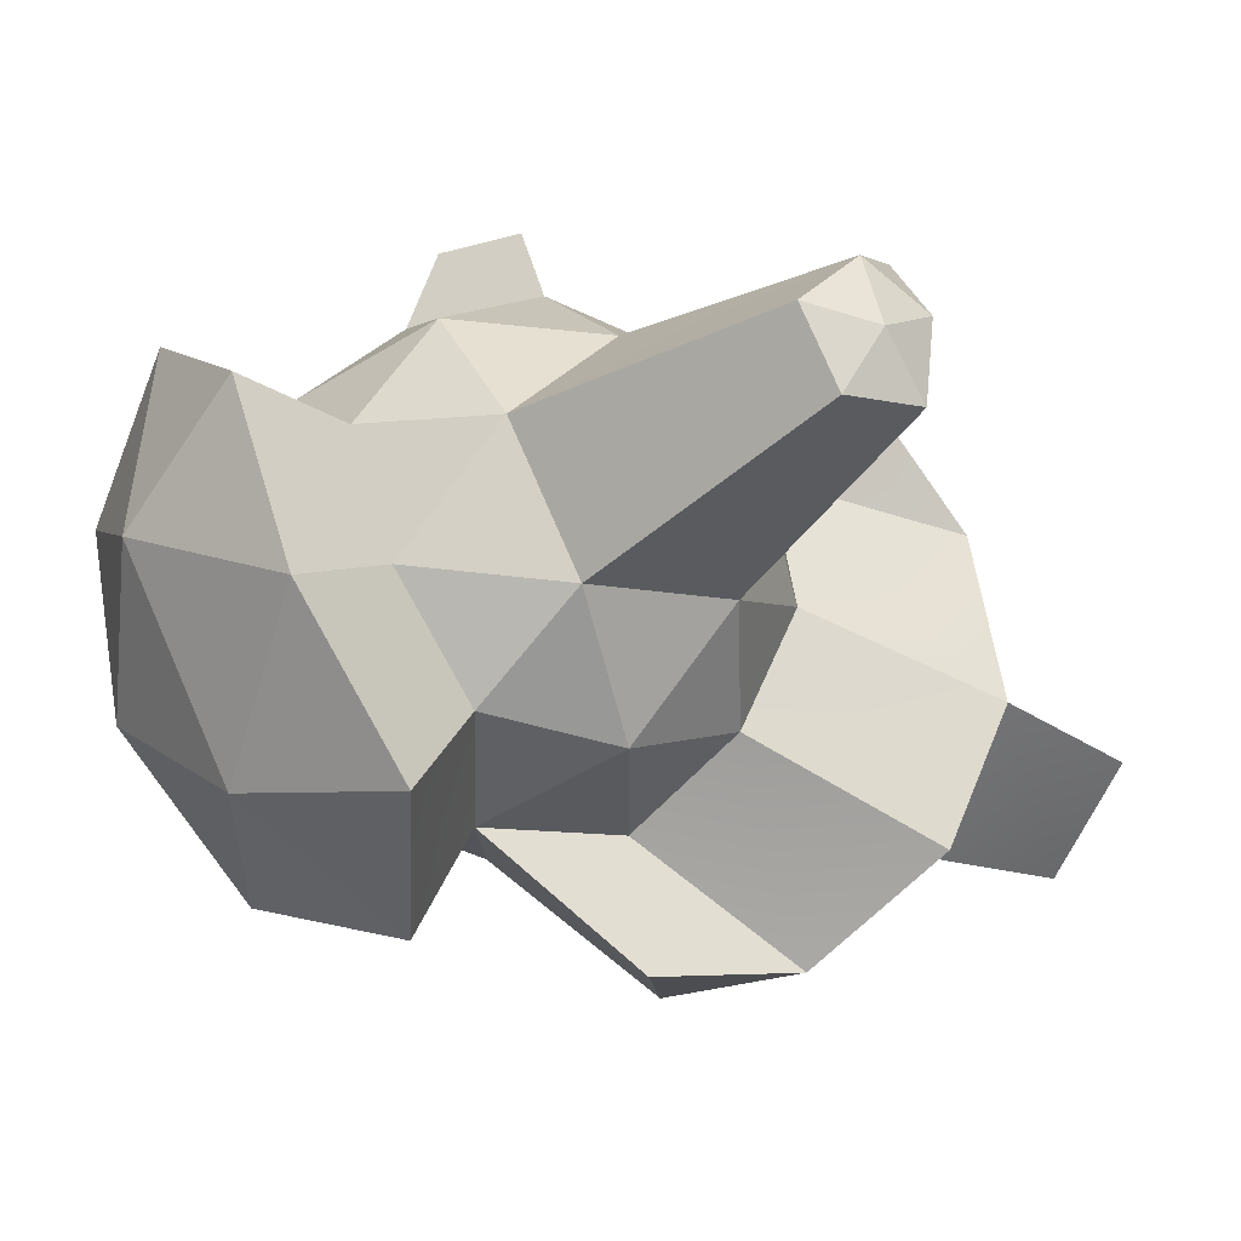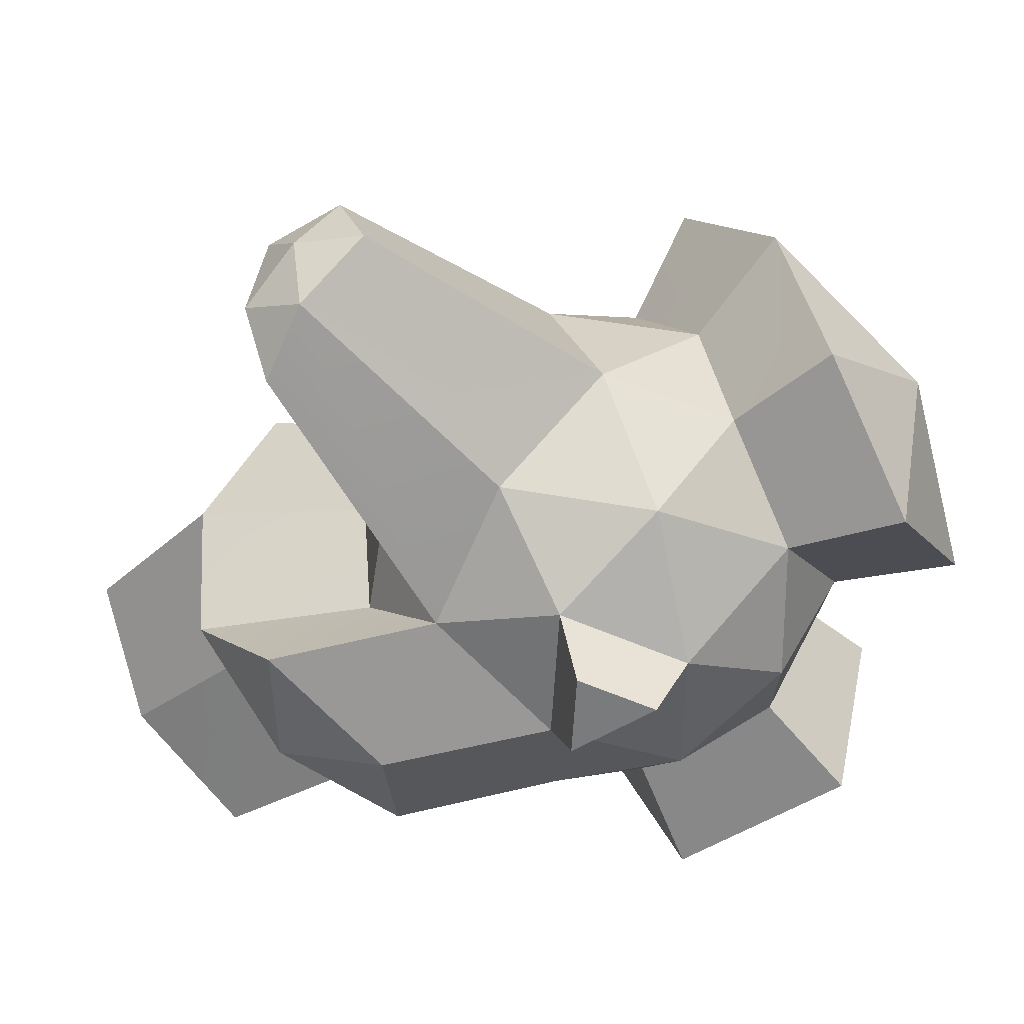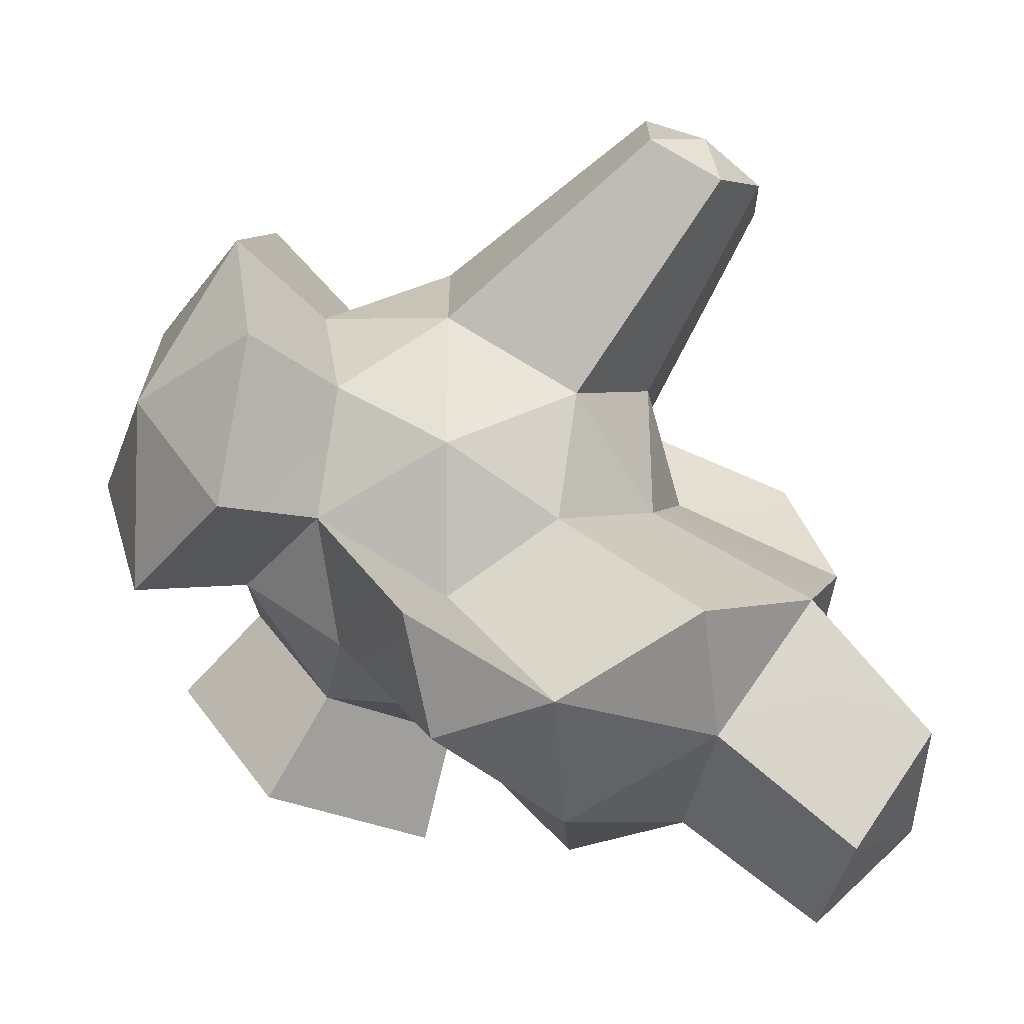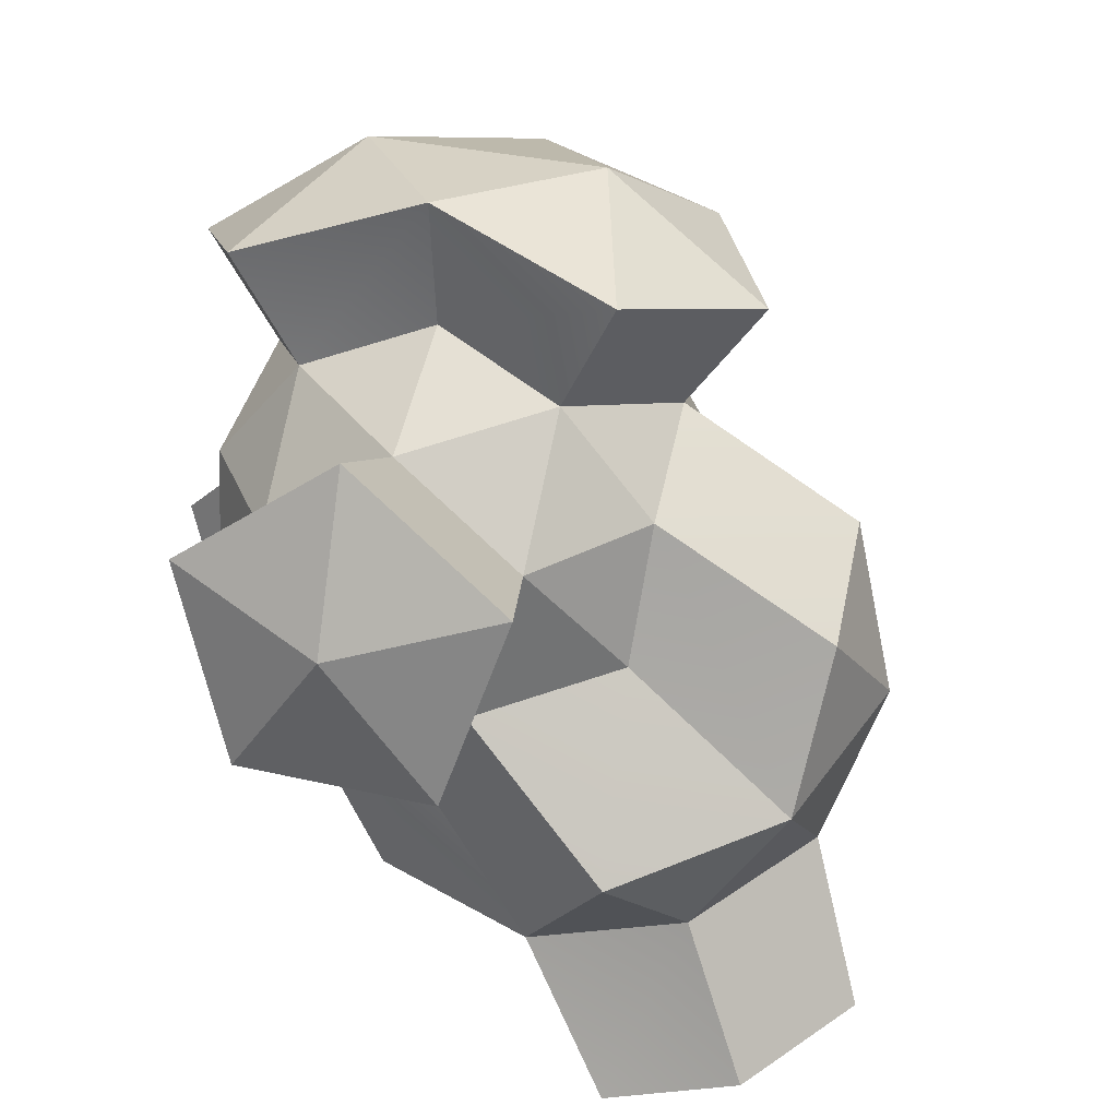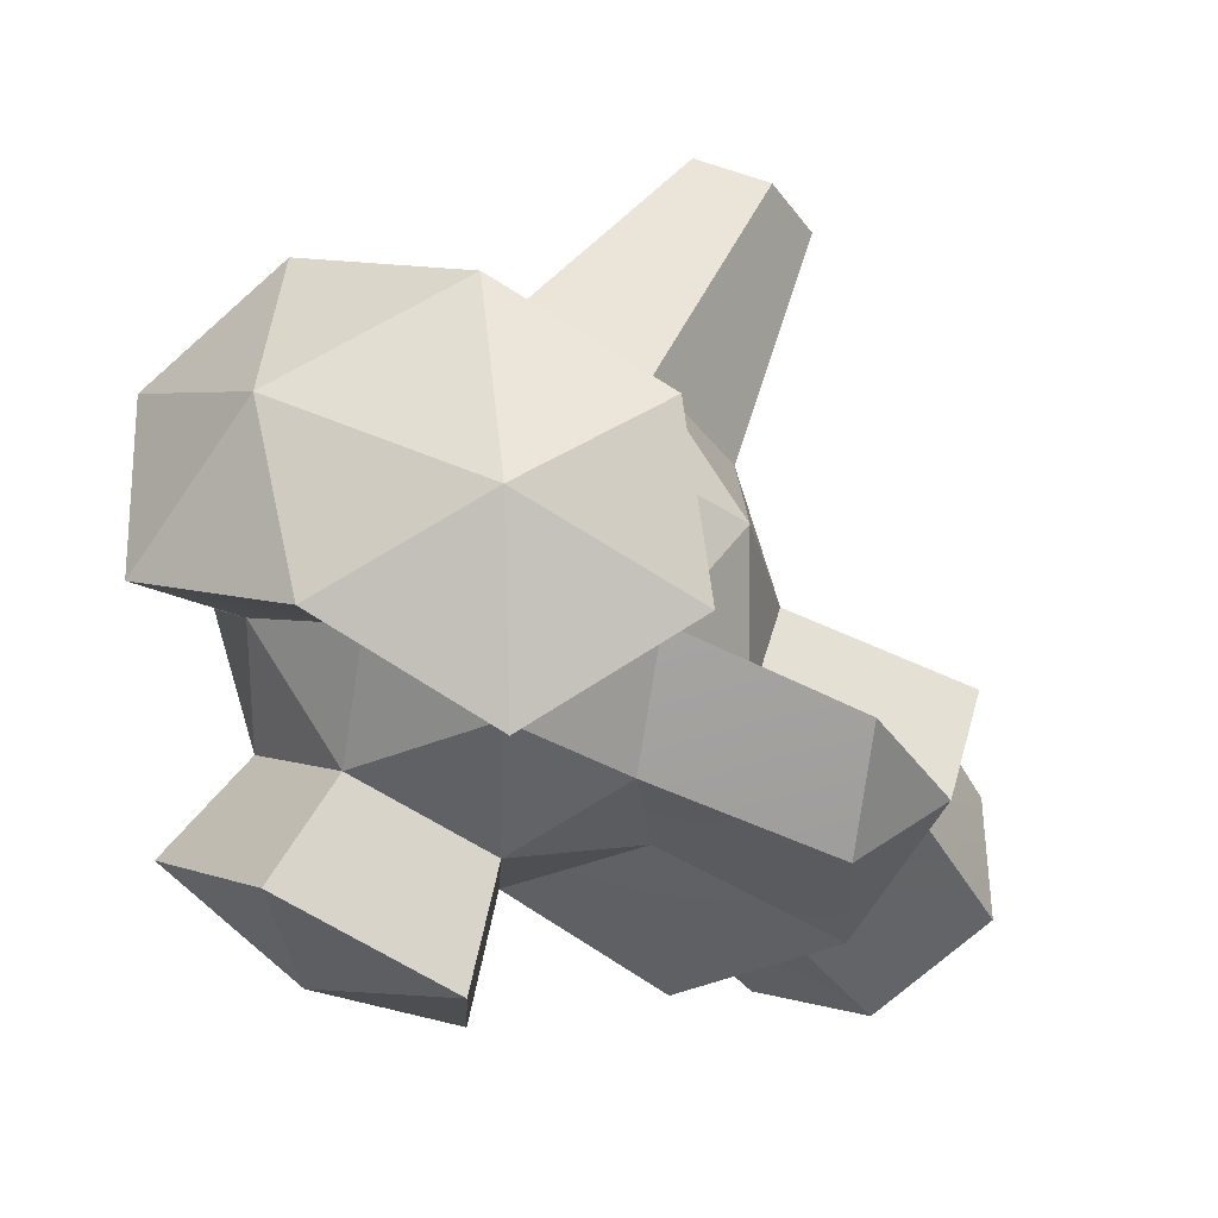
<metadata>
{"format":"obj","ext":"obj","renderer":"f3d","projection":"perspective","resolution":1024,"background":"white","views":[{"elev":58.4,"azim":96.9,"up":"+Z"},{"elev":47.2,"azim":-78.3,"up":"+Z"},{"elev":3.6,"azim":121.2,"up":"+Z"},{"elev":-42.5,"azim":37.4,"up":"+Z"},{"elev":3.3,"azim":55.5,"up":"+Z"}]}
</metadata>
<code>
o WeirdIcosphere2
g WeirdIcosphere2
v 0.555 0.839 0
v 0.8383 0.4883 0.309
v 0.3383 0.7974 0.5
v 0.8383 0.4883 0.309
v 0.8799 -0.01165 0.5257
v 0.5293 0.2974 0.809
v 0.8383 0.4883 0.309
v 0.5293 0.2974 0.809
v 0.3383 0.7974 0.5
v 0.1027 1.334 1.364
v 0.2049 1.066 1.529
v -0.06255 1.178 1.545
v 0.555 0.839 0
v 0.3383 0.7974 0.5
v 0.02927 0.9883 0
v 0.1027 1.334 1.364
v -0.06255 1.178 1.545
v -0.2592 1.328 1.359
v 0.3383 0.7974 0.5
v -0.2797 0.7974 0.5
v 0.02927 0.9883 0
v 0.02927 0.9883 0
v -0.2797 0.7974 0.5
v -0.4965 0.839 0
v 0.7561 1.6 -0.3165
v 0.1414 1.767 -0.3148
v 0.525 1.543 -0.8297
v 0.1414 1.767 -0.3148
v -0.5277 1.576 -0.2822
v -0.2422 1.543 -0.8297
v 0.0457 2.241 -0.8263
v -0.2802 2.025 -1.291
v 0.3334 2.05 -1.257
v 0.3334 2.05 -1.257
v -0.2802 2.025 -1.291
v -0.0108 1.728 -1.652
v 0.7561 1.6 -0.3165
v 0.525 1.543 -0.8297
v 1.12 1.152 -0.6539
v 0.525 1.543 -0.8297
v 0.1414 1.191 -1.265
v 0.7544 0.9837 -1.188
v 0.525 1.543 -0.8297
v 0.7544 0.9837 -1.188
v 1.12 1.152 -0.6539
v 1.12 1.152 -0.6539
v 0.7544 0.9837 -1.188
v 1.202 0.6464 -0.8236
v 0.555 0.839 0
v 0.8383 0.4883 -0.309
v 0.8383 0.4883 0.309
v 1.12 1.152 -0.6539
v 1.202 0.6464 -0.8236
v 1.359 0.6194 -0.3199
v 0.8383 0.4883 -0.309
v 1.029 -0.01165 0
v 0.8383 0.4883 0.309
v 0.8383 0.4883 0.309
v 1.029 -0.01165 0
v 0.8799 -0.01165 0.5257
v -0.4965 0.839 0
v -0.2797 0.7974 0.5
v -0.7797 0.4883 0.309
v -0.2592 1.328 1.359
v -0.06255 1.178 1.545
v -0.3546 1.079 1.513
v -0.2592 1.328 1.359
v -0.3546 1.079 1.513
v -0.5286 1.178 1.257
v -0.7797 0.4883 0.309
v -0.4707 0.2974 0.809
v -0.8214 -0.01165 0.5257
v -0.06255 1.178 1.545
v 0.2049 1.066 1.529
v -0.06255 0.9008 1.632
v 0.5293 0.2974 0.809
v 0.8799 -0.01165 0.5257
v 0.5293 -0.3207 0.809
v 0.5293 0.2974 0.809
v 0.5293 -0.3207 0.809
v 0.02927 -0.01165 1
v 0.02927 -0.01165 1
v 0.5293 -0.3207 0.809
v 0.02927 -0.5374 0.8507
v 1.311 -0.1416 0.7427
v 1.505 -0.1513 0.06785
v 1.243 -0.7617 0.4635
v 1.029 -0.01165 0
v 0.8799 -0.01165 -0.5257
v 0.8383 -0.5117 -0.309
v 1.505 -0.1513 0.06785
v 1.272 -0.761 -0.309
v 1.243 -0.7617 0.4635
v 1.243 -0.7617 0.4635
v 1.272 -0.761 -0.309
v 0.8377 -1.265 0.08849
v 0.8799 -0.01165 -0.5257
v 0.5293 0.2974 -0.809
v 0.5293 -0.3207 -0.809
v 0.7544 0.9837 -1.188
v 0.1414 1.191 -1.265
v 0.1414 0.6519 -1.435
v 0.5293 0.2974 -0.809
v 0.02927 -0.01165 -1
v 0.5293 -0.3207 -0.809
v 0.6592 -0.5376 -1.24
v 0.02927 -0.1483 -1.481
v 0.02927 -0.8002 -1.276
v -0.0108 1.728 -1.652
v -0.2802 2.025 -1.291
v -0.5252 1.534 -1.611
v -0.2422 1.543 -0.8297
v -0.5277 1.576 -0.2822
v -0.863 1.16 -0.5926
v -0.2422 1.543 -0.8297
v -0.863 1.16 -0.5926
v -0.4716 0.9837 -1.188
v -0.4716 0.9837 -1.188
v -0.863 1.16 -0.5926
v -0.9196 0.6464 -0.8236
v -0.4965 -0.8623 0
v -0.7797 -0.5117 0.309
v -0.2797 -0.8207 0.5
v -0.7797 -0.5117 0.309
v -0.8214 -0.01165 0.5257
v -0.4707 -0.3207 0.809
v -0.7797 -0.5117 0.309
v -0.4707 -0.3207 0.809
v -0.2797 -0.8207 0.5
v -0.2797 -0.8207 0.5
v -0.4707 -0.3207 0.809
v 0.02927 -0.5374 0.8507
v -0.4965 -0.8623 0
v -0.2797 -0.8207 0.5
v 0.02927 -1.012 0
v -0.2797 -1.254 0.7494
v 0.1096 -0.8843 1.202
v 0.4928 -1.225 0.75
v -0.2797 -1.254 0.7494
v 0.4928 -1.225 0.75
v 0.09712 -1.487 0.1396
v 0.09712 -1.487 0.1396
v 0.4928 -1.225 0.75
v 0.8377 -1.265 0.08849
v -0.4965 -0.8623 0
v 0.02927 -1.012 0
v -0.2797 -0.8207 -0.5
v 0.02927 -1.012 0
v 0.555 -0.8623 0
v 0.3383 -0.8207 -0.5
v 0.02927 -1.012 0
v 0.3383 -0.8207 -0.5
v -0.2797 -0.8207 -0.5
v -0.3601 -1.168 -0.851
v 0.4186 -1.168 -0.851
v 0.02927 -0.8002 -1.276
v -0.4965 -0.8623 0
v -0.2797 -0.8207 -0.5
v -0.7797 -0.5117 -0.309
v -0.3601 -1.168 -0.851
v 0.02927 -0.8002 -1.276
v -0.6007 -0.5376 -1.24
v -0.2797 -0.8207 -0.5
v -0.4707 -0.3207 -0.809
v -0.7797 -0.5117 -0.309
v -0.7797 -0.5117 -0.309
v -0.4707 -0.3207 -0.809
v -0.8214 -0.01165 -0.5257
v -0.4965 -0.8623 0
v -0.7797 -0.5117 -0.309
v -0.7797 -0.5117 0.309
v -0.7797 -0.5117 -0.309
v -0.8214 -0.01165 -0.5257
v -0.9707 -0.01165 0
v -0.7797 -0.5117 -0.309
v -0.9707 -0.01165 0
v -0.7797 -0.5117 0.309
v -1.082 -0.4364 0.3741
v -1.198 -0.1335 0.1869
v -1.107 -0.1335 0.5054
v 0.02927 -0.5374 0.8507
v -0.4707 -0.3207 0.809
v 0.02927 -0.01165 1
v -0.4707 -0.3207 0.809
v -0.8214 -0.01165 0.5257
v -0.4707 0.2974 0.809
v -0.4707 -0.3207 0.809
v -0.4707 0.2974 0.809
v 0.02927 -0.01165 1
v -0.06255 0.9008 1.632
v -0.3546 1.079 1.513
v -0.06255 1.178 1.545
v 0.8377 -1.265 0.08849
v 0.4928 -1.225 0.75
v 1.243 -0.7617 0.4635
v 0.4928 -1.225 0.75
v 0.1096 -0.8843 1.202
v 0.8105 -0.5735 1.136
v 0.4928 -1.225 0.75
v 0.8105 -0.5735 1.136
v 1.243 -0.7617 0.4635
v 1.243 -0.7617 0.4635
v 0.8105 -0.5735 1.136
v 1.311 -0.1416 0.7427
v 0.02927 -0.8002 -1.276
v 0.4186 -1.168 -0.851
v 0.6592 -0.5376 -1.24
v 0.3383 -0.8207 -0.5
v 0.555 -0.8623 0
v 0.8383 -0.5117 -0.309
v 0.3383 -0.8207 -0.5
v 0.8383 -0.5117 -0.309
v 0.5293 -0.3207 -0.809
v 0.5293 -0.3207 -0.809
v 0.8383 -0.5117 -0.309
v 0.8799 -0.01165 -0.5257
v -0.8214 -0.01165 -0.5257
v -0.4707 -0.3207 -0.809
v -0.4707 0.2974 -0.809
v -0.6007 -0.5376 -1.24
v 0.02927 -0.8002 -1.276
v 0.02927 -0.1483 -1.481
v -0.4707 -0.3207 -0.809
v 0.02927 -0.01165 -1
v -0.4707 0.2974 -0.809
v -0.4716 0.9837 -1.188
v 0.1414 0.6519 -1.435
v 0.1414 1.191 -1.265
v -0.8214 -0.01165 0.5257
v -0.9707 -0.01165 0
v -0.7797 0.4883 0.309
v -1.08 0.6544 -0.2651
v -0.9196 0.6464 -0.8236
v -0.863 1.16 -0.5926
v -1.08 0.6544 -0.2651
v -0.863 1.16 -0.5926
v -0.8869 1.159 0.04679
v -0.8869 1.159 0.04679
v -0.863 1.16 -0.5926
v -0.5277 1.576 -0.2822
v 0.8383 0.4883 -0.309
v 0.555 0.839 0
v 1.12 1.152 -0.6539
v 0.7561 1.6 -0.3165
v 0.5293 0.2974 -0.809
v 0.8799 -0.01165 -0.5257
v 0.7544 0.9837 -1.188
v 1.202 0.6464 -0.8236
v 0.8799 -0.01165 -0.5257
v 1.029 -0.01165 0
v 1.202 0.6464 -0.8236
v 1.359 0.6194 -0.3199
v 0.555 0.839 0
v 0.02927 0.9883 0
v 0.7561 1.6 -0.3165
v 0.1414 1.767 -0.3148
v 0.02927 0.9883 0
v -0.4965 0.839 0
v 0.1414 1.767 -0.3148
v -0.5277 1.576 -0.2822
v -0.4965 0.839 0
v -0.7797 0.4883 0.309
v -0.5277 1.576 -0.2822
v -0.8869 1.159 0.04679
v -0.7797 0.4883 0.309
v -0.9707 -0.01165 0
v -0.8869 1.159 0.04679
v -1.08 0.6544 -0.2651
v -0.9707 -0.01165 0
v -0.8214 -0.01165 -0.5257
v -1.08 0.6544 -0.2651
v -0.9196 0.6464 -0.8236
v -0.8214 -0.01165 -0.5257
v -0.4707 0.2974 -0.809
v -0.9196 0.6464 -0.8236
v -0.4716 0.9837 -1.188
v -0.4707 0.2974 -0.809
v 0.02927 -0.01165 -1
v -0.4716 0.9837 -1.188
v 0.1414 0.6519 -1.435
v 0.02927 -0.01165 -1
v 0.5293 0.2974 -0.809
v 0.1414 0.6519 -1.435
v 0.7544 0.9837 -1.188
v 1.029 -0.01165 0
v 0.8383 0.4883 -0.309
v 1.359 0.6194 -0.3199
v 1.12 1.152 -0.6539
v 0.1414 1.191 -1.265
v 0.525 1.543 -0.8297
v -0.0108 1.728 -1.652
v 0.3334 2.05 -1.257
v -0.2422 1.543 -0.8297
v -0.4716 0.9837 -1.188
v -0.2802 2.025 -1.291
v -0.5252 1.534 -1.611
v -0.4716 0.9837 -1.188
v 0.1414 1.191 -1.265
v -0.5252 1.534 -1.611
v -0.0108 1.728 -1.652
v 0.525 1.543 -0.8297
v 0.1414 1.767 -0.3148
v 0.3334 2.05 -1.257
v 0.0457 2.241 -0.8263
v 0.1414 1.767 -0.3148
v -0.2422 1.543 -0.8297
v 0.0457 2.241 -0.8263
v -0.2802 2.025 -1.291
v -0.7797 0.4883 0.309
v -0.2797 0.7974 0.5
v -0.5286 1.178 1.257
v -0.2592 1.328 1.359
v -0.2797 0.7974 0.5
v 0.3383 0.7974 0.5
v -0.2592 1.328 1.359
v 0.1027 1.334 1.364
v 0.3383 0.7974 0.5
v 0.5293 0.2974 0.809
v 0.1027 1.334 1.364
v 0.2049 1.066 1.529
v 0.5293 0.2974 0.809
v 0.02927 -0.01165 1
v 0.2049 1.066 1.529
v -0.06255 0.9008 1.632
v 0.02927 -0.01165 1
v -0.4707 0.2974 0.809
v -0.06255 0.9008 1.632
v -0.3546 1.079 1.513
v -0.4707 0.2974 0.809
v -0.7797 0.4883 0.309
v -0.3546 1.079 1.513
v -0.5286 1.178 1.257
v 1.029 -0.01165 0
v 0.8383 -0.5117 -0.309
v 1.505 -0.1513 0.06785
v 1.272 -0.761 -0.309
v 0.5293 -0.3207 0.809
v 0.8799 -0.01165 0.5257
v 0.8105 -0.5735 1.136
v 1.311 -0.1416 0.7427
v 0.02927 -1.012 0
v -0.2797 -0.8207 0.5
v 0.09712 -1.487 0.1396
v -0.2797 -1.254 0.7494
v 0.555 -0.8623 0
v 0.02927 -1.012 0
v 0.8377 -1.265 0.08849
v 0.09712 -1.487 0.1396
v 0.8383 -0.5117 -0.309
v 0.555 -0.8623 0
v 1.272 -0.761 -0.309
v 0.8377 -1.265 0.08849
v 0.8799 -0.01165 0.5257
v 1.029 -0.01165 0
v 1.311 -0.1416 0.7427
v 1.505 -0.1513 0.06785
v -0.2797 -0.8207 0.5
v 0.02927 -0.5374 0.8507
v -0.2797 -1.254 0.7494
v 0.1096 -0.8843 1.202
v 0.02927 -0.5374 0.8507
v 0.5293 -0.3207 0.809
v 0.1096 -0.8843 1.202
v 0.8105 -0.5735 1.136
v -0.4707 -0.3207 -0.809
v -0.2797 -0.8207 -0.5
v -0.6007 -0.5376 -1.24
v -0.3601 -1.168 -0.851
v -0.2797 -0.8207 -0.5
v 0.3383 -0.8207 -0.5
v -0.3601 -1.168 -0.851
v 0.4186 -1.168 -0.851
v 0.3383 -0.8207 -0.5
v 0.5293 -0.3207 -0.809
v 0.4186 -1.168 -0.851
v 0.6592 -0.5376 -1.24
v 0.5293 -0.3207 -0.809
v 0.02927 -0.01165 -1
v 0.6592 -0.5376 -1.24
v 0.02927 -0.1483 -1.481
v 0.02927 -0.01165 -1
v -0.4707 -0.3207 -0.809
v 0.02927 -0.1483 -1.481
v -0.6007 -0.5376 -1.24
v -0.7797 -0.5117 0.309
v -0.9707 -0.01165 0
v -1.082 -0.4364 0.3741
v -1.198 -0.1335 0.1869
v -0.9707 -0.01165 0
v -0.8214 -0.01165 0.5257
v -1.198 -0.1335 0.1869
v -1.107 -0.1335 0.5054
v -0.8214 -0.01165 0.5257
v -0.7797 -0.5117 0.309
v -1.107 -0.1335 0.5054
v -1.082 -0.4364 0.3741
g WeirdIcosphere2
f 243 244 242 241
f 247 248 246 245
f 251 252 250 249
f 255 256 254 253
f 259 260 258 257
f 263 264 262 261
f 267 268 266 265
f 271 272 270 269
f 275 276 274 273
f 279 280 278 277
f 283 284 282 281
f 287 288 286 285
f 291 292 290 289
f 295 296 294 293
f 299 300 298 297
f 303 304 302 301
f 307 308 306 305
f 311 312 310 309
f 315 316 314 313
f 319 320 318 317
f 323 324 322 321
f 327 328 326 325
f 331 332 330 329
f 335 336 334 333
f 339 340 338 337
f 343 344 342 341
f 347 348 346 345
f 351 352 350 349
f 355 356 354 353
f 359 360 358 357
f 363 364 362 361
f 367 368 366 365
f 371 372 370 369
f 375 376 374 373
f 379 380 378 377
f 383 384 382 381
f 387 388 386 385
f 391 392 390 389
f 395 396 394 393
f 3 2 1
f 6 5 4
f 9 8 7
f 12 11 10
f 15 14 13
f 18 17 16
f 21 20 19
f 24 23 22
f 27 26 25
f 30 29 28
f 33 32 31
f 36 35 34
f 39 38 37
f 42 41 40
f 45 44 43
f 48 47 46
f 51 50 49
f 54 53 52
f 57 56 55
f 60 59 58
f 63 62 61
f 66 65 64
f 69 68 67
f 72 71 70
f 75 74 73
f 78 77 76
f 81 80 79
f 84 83 82
f 87 86 85
f 90 89 88
f 93 92 91
f 96 95 94
f 99 98 97
f 102 101 100
f 105 104 103
f 108 107 106
f 111 110 109
f 114 113 112
f 117 116 115
f 120 119 118
f 123 122 121
f 126 125 124
f 129 128 127
f 132 131 130
f 135 134 133
f 138 137 136
f 141 140 139
f 144 143 142
f 147 146 145
f 150 149 148
f 153 152 151
f 156 155 154
f 159 158 157
f 162 161 160
f 165 164 163
f 168 167 166
f 171 170 169
f 174 173 172
f 177 176 175
f 180 179 178
f 183 182 181
f 186 185 184
f 189 188 187
f 192 191 190
f 195 194 193
f 198 197 196
f 201 200 199
f 204 203 202
f 207 206 205
f 210 209 208
f 213 212 211
f 216 215 214
f 219 218 217
f 222 221 220
f 225 224 223
f 228 227 226
f 231 230 229
f 234 233 232
f 237 236 235
f 240 239 238

</code>
